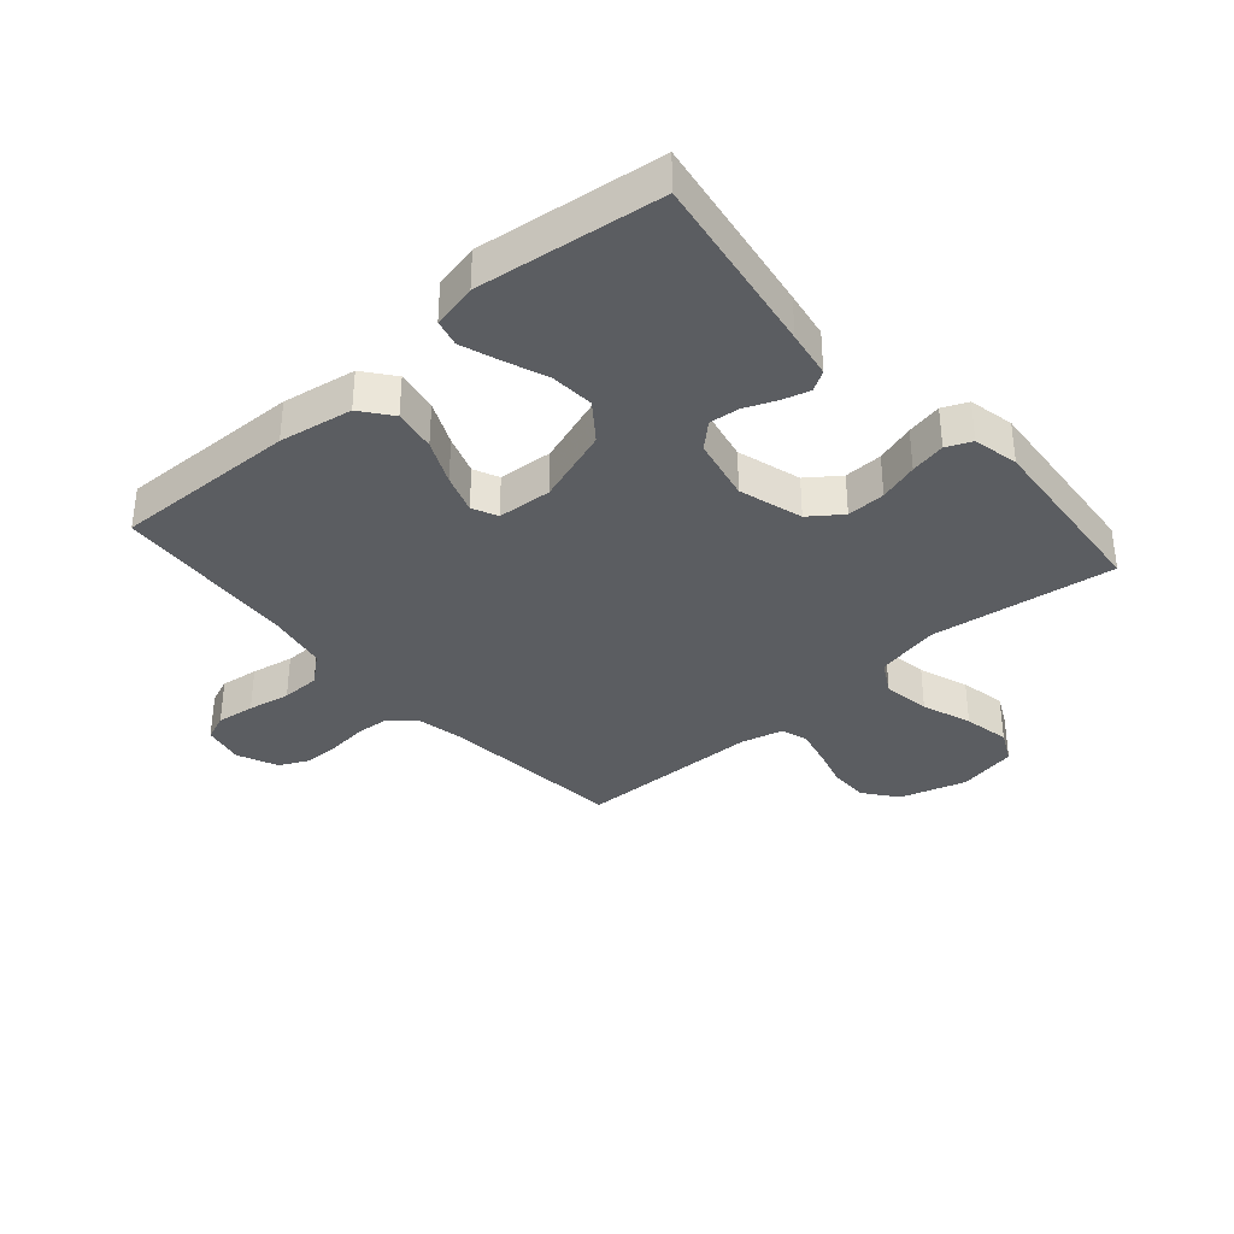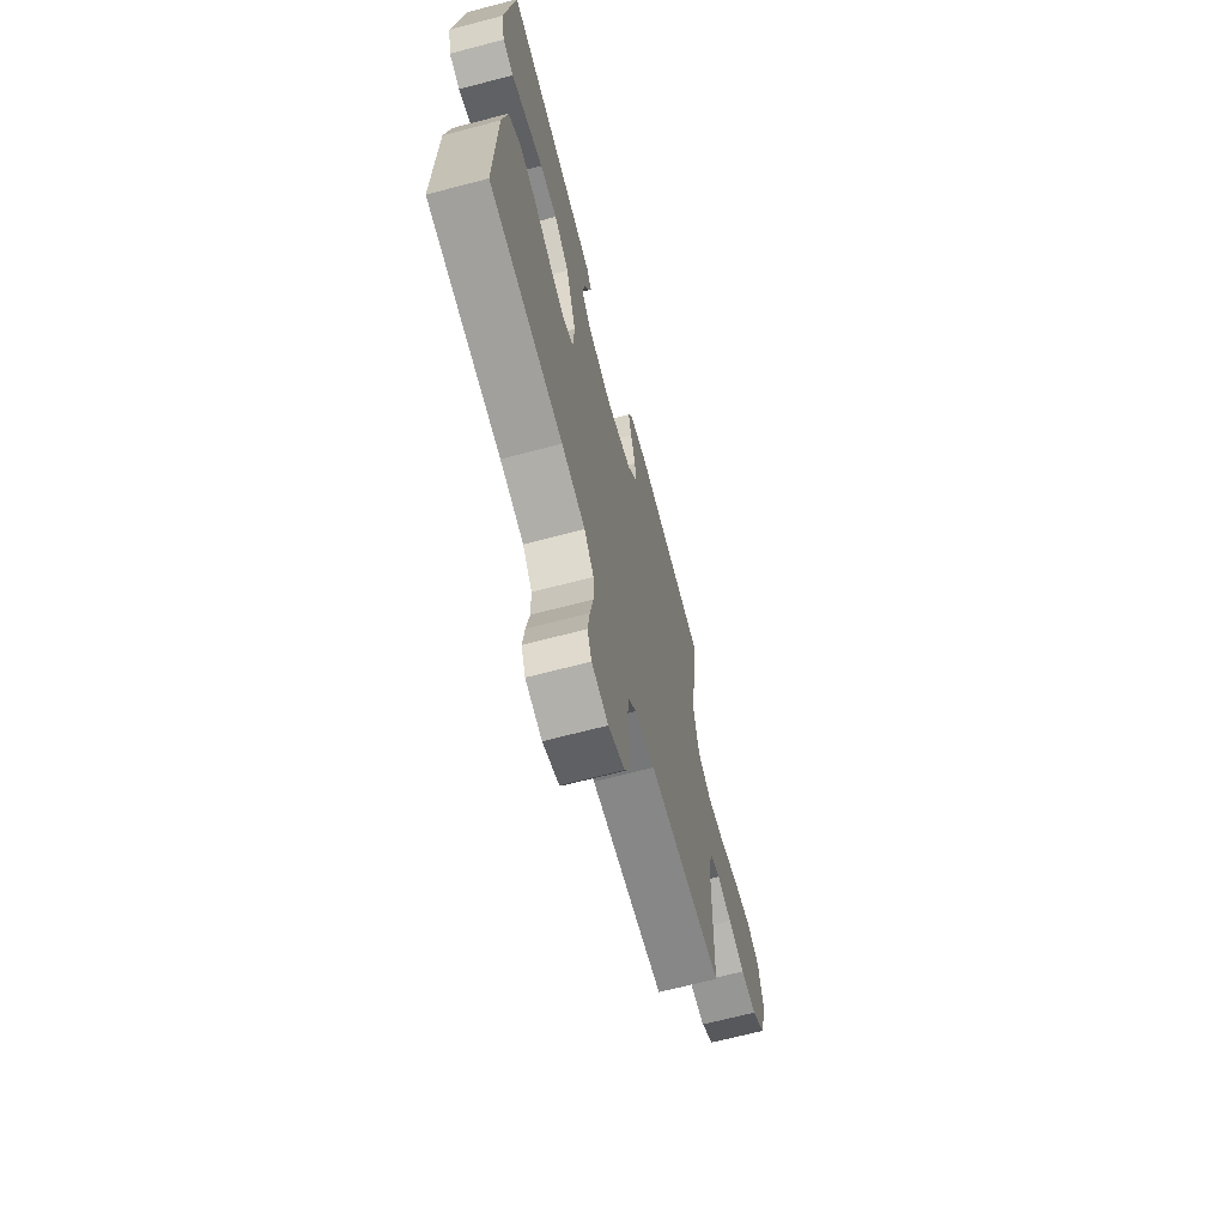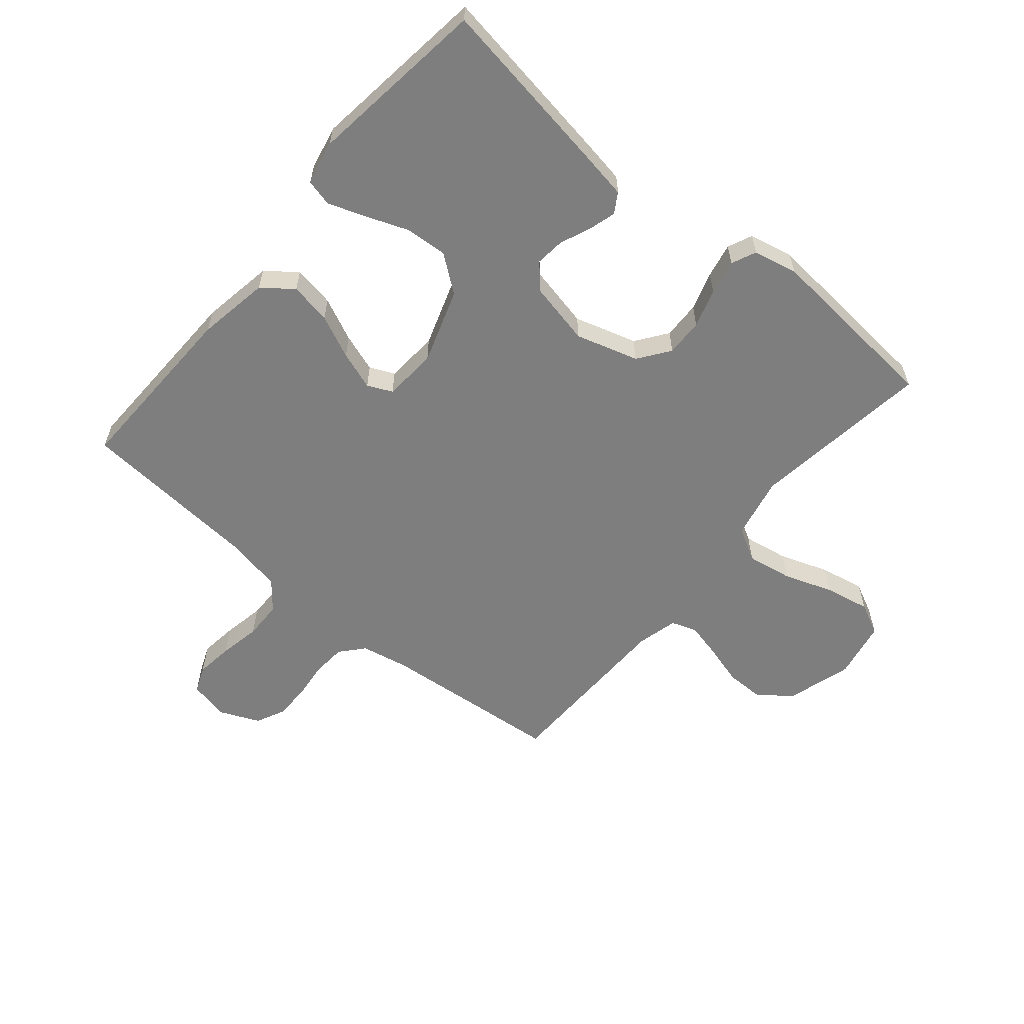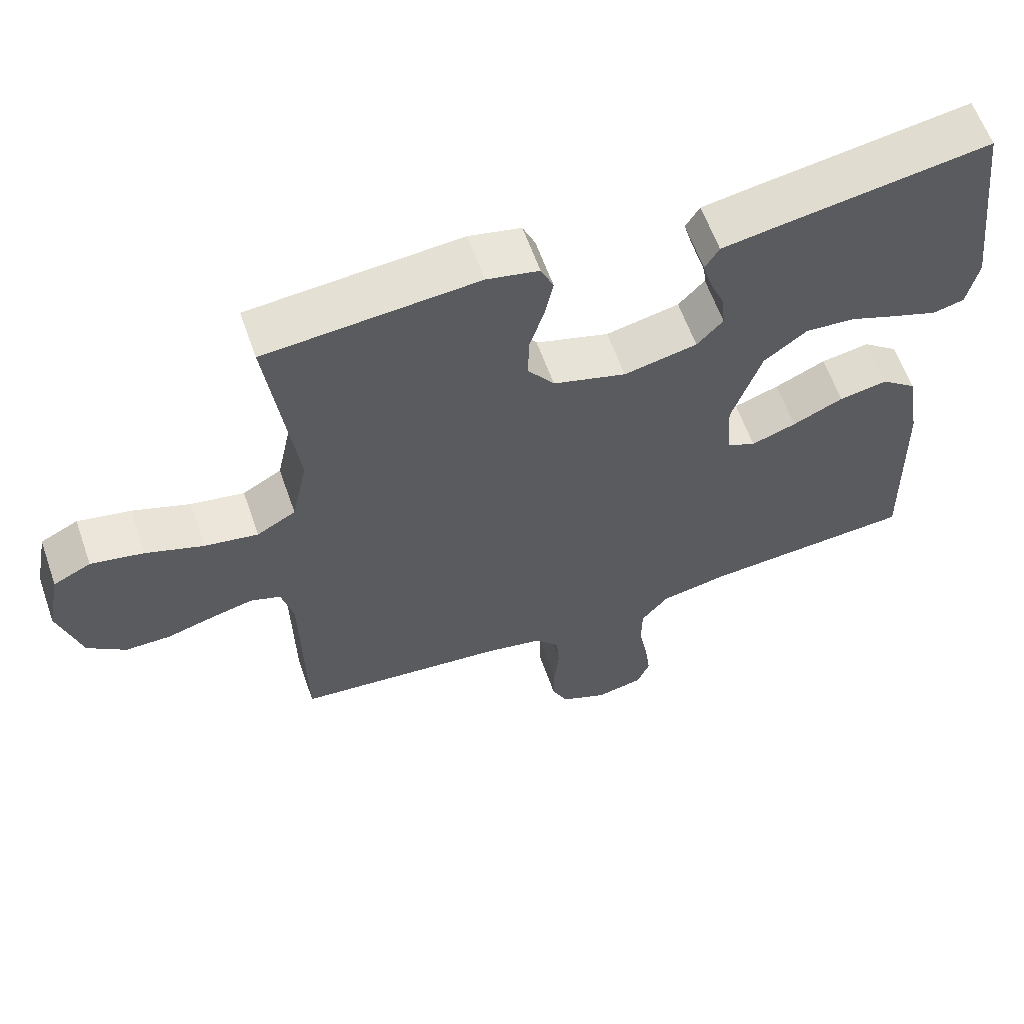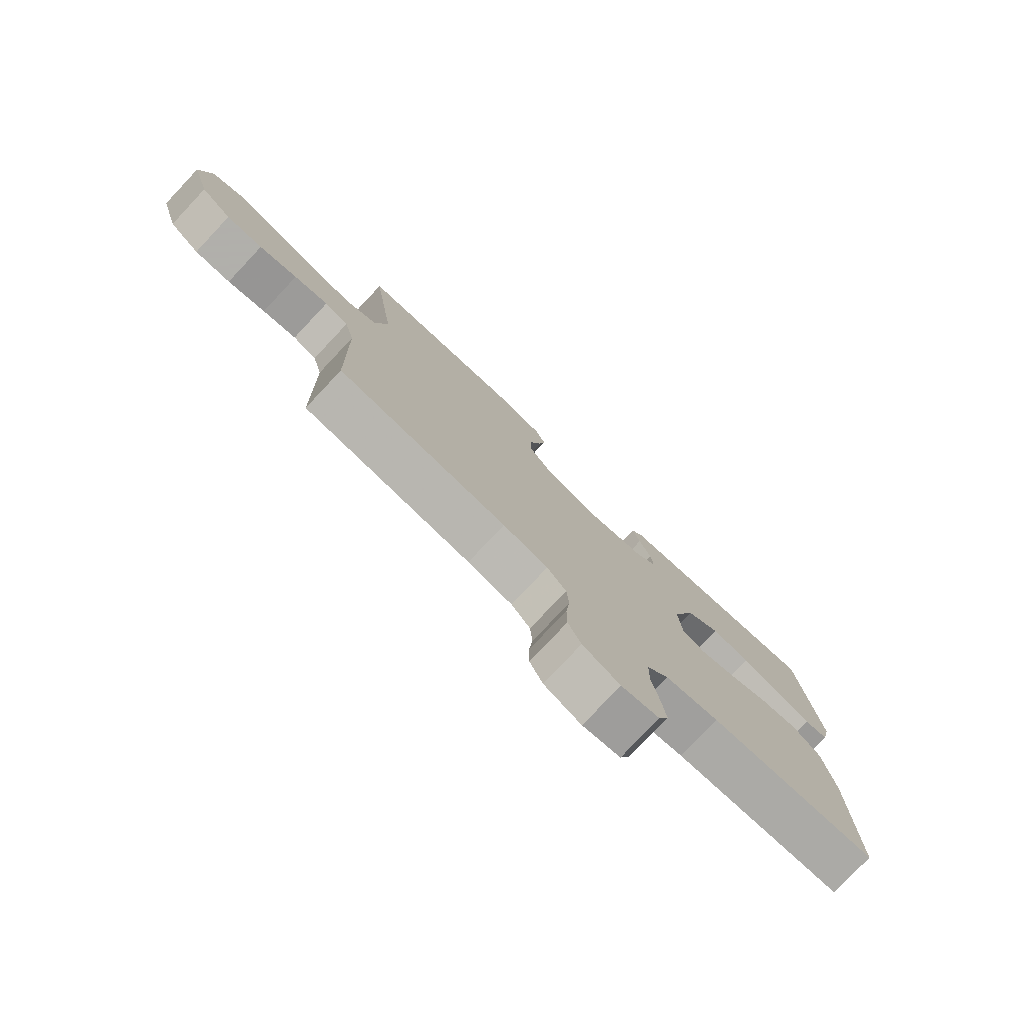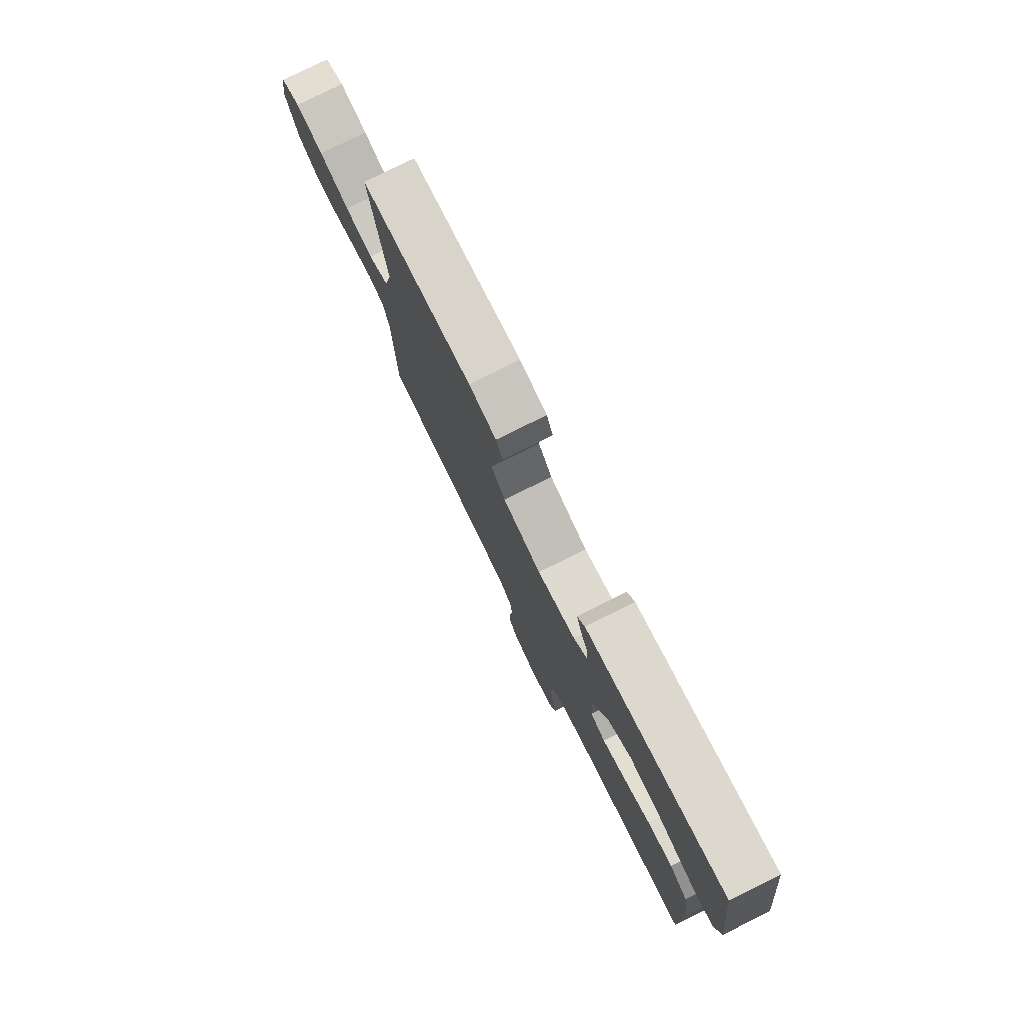
<metadata>
{"format":"obj","ext":"obj","renderer":"f3d","projection":"perspective","resolution":1024,"background":"white","views":[{"elev":-35.6,"azim":-48.9,"up":"+Y"},{"elev":-67.7,"azim":-75.3,"up":"+Z"},{"elev":-59.4,"azim":-40.1,"up":"+Y"},{"elev":60.8,"azim":160.7,"up":"+Z"},{"elev":-78.4,"azim":136.7,"up":"+Z"},{"elev":79.0,"azim":-116.4,"up":"+Z"}]}
</metadata>
<code>
v -0.5 0.07 0.5
v -0.2 0.07 0.453
v -0.122 0.07 0.44
v -0.102 0.07 0.407
v -0.115 0.07 0.362
v -0.136 0.07 0.311
v -0.141 0.07 0.262
v -0.104 0.07 0.222
v 0 0.07 0.2
v 0.104 0.07 0.231
v 0.142 0.07 0.283
v 0.14 0.07 0.346
v 0.12 0.07 0.41
v 0.108 0.07 0.468
v 0.126 0.07 0.509
v 0.2 0.07 0.525
v 0.5 0.07 0.5
v 0.46 0.07 0.2
v 0.482 0.07 0.097
v 0.537 0.07 0.066
v 0.613 0.07 0.079
v 0.694 0.07 0.108
v 0.769 0.07 0.123
v 0.822 0.07 0.097
v 0.841 0.07 0
v 0.809 0.07 -0.108
v 0.755 0.07 -0.15
v 0.691 0.07 -0.15
v 0.624 0.07 -0.131
v 0.564 0.07 -0.117
v 0.522 0.07 -0.132
v 0.505 0.07 -0.2
v 0.5 0.07 -0.5
v 0.2 0.07 -0.529
v 0.12 0.07 -0.545
v 0.086 0.07 -0.584
v 0.082 0.07 -0.64
v 0.089 0.07 -0.702
v 0.089 0.07 -0.762
v 0.066 0.07 -0.81
v 0 0.07 -0.839
v -0.067 0.07 -0.825
v -0.085 0.07 -0.781
v -0.077 0.07 -0.719
v -0.064 0.07 -0.65
v -0.065 0.07 -0.587
v -0.104 0.07 -0.54
v -0.2 0.07 -0.522
v -0.5 0.07 -0.5
v -0.493 0.07 -0.2
v -0.473 0.07 -0.08
v -0.423 0.07 -0.041
v -0.354 0.07 -0.053
v -0.282 0.07 -0.086
v -0.218 0.07 -0.108
v -0.177 0.07 -0.089
v -0.171 0.07 0
v -0.213 0.07 0.124
v -0.274 0.07 0.17
v -0.345 0.07 0.165
v -0.415 0.07 0.138
v -0.477 0.07 0.116
v -0.521 0.07 0.127
v -0.537 0.07 0.2
v -0.5 0 0.5
v -0.2 0 0.453
v -0.122 0 0.44
v -0.102 0 0.407
v -0.115 0 0.362
v -0.136 0 0.311
v -0.141 0 0.262
v -0.104 0 0.222
v 0 0 0.2
v 0.104 0 0.231
v 0.142 0 0.283
v 0.14 0 0.346
v 0.12 0 0.41
v 0.108 0 0.468
v 0.126 0 0.509
v 0.2 0 0.525
v 0.5 0 0.5
v 0.46 0 0.2
v 0.482 0 0.097
v 0.537 0 0.066
v 0.613 0 0.079
v 0.694 0 0.108
v 0.769 0 0.123
v 0.822 0 0.097
v 0.841 0 0
v 0.809 0 -0.108
v 0.755 0 -0.15
v 0.691 0 -0.15
v 0.624 0 -0.131
v 0.564 0 -0.117
v 0.522 0 -0.132
v 0.505 0 -0.2
v 0.5 0 -0.5
v 0.2 0 -0.529
v 0.12 0 -0.545
v 0.086 0 -0.584
v 0.082 0 -0.64
v 0.089 0 -0.702
v 0.089 0 -0.762
v 0.066 0 -0.81
v 0 0 -0.839
v -0.067 0 -0.825
v -0.085 0 -0.781
v -0.077 0 -0.719
v -0.064 0 -0.65
v -0.065 0 -0.587
v -0.104 0 -0.54
v -0.2 0 -0.522
v -0.5 0 -0.5
v -0.493 0 -0.2
v -0.473 0 -0.08
v -0.423 0 -0.041
v -0.354 0 -0.053
v -0.282 0 -0.086
v -0.218 0 -0.108
v -0.177 0 -0.089
v -0.171 0 0
v -0.213 0 0.124
v -0.274 0 0.17
v -0.345 0 0.165
v -0.415 0 0.138
v -0.477 0 0.116
v -0.521 0 0.127
v -0.537 0 0.2
f 60 61 62 63
f 60 63 64 1
f 51 52 53 54
f 51 54 55
f 48 49 50 51
f 47 48 51 55
f 46 47 55 56
f 42 43 44 45
f 40 41 42 45
f 40 45 46
f 37 38 39 40
f 36 37 40 46
f 35 36 46 56
f 32 33 34
f 31 32 34 35
f 26 27 28 29
f 26 29 30
f 25 26 30
f 24 25 30 31
f 21 22 23 24
f 20 21 24 31
f 15 16 17 18
f 15 18 19
f 12 13 14 15
f 12 15 19
f 11 12 19
f 10 11 19 20
f 3 4 5 6
f 1 2 3 6
f 59 60 1 6
f 58 59 6 7
f 57 58 7 8
f 56 57 8 9
f 20 31 35 56
f 9 10 20 56
f 127 126 125 124
f 65 128 127 124
f 118 117 116 115
f 119 118 115
f 115 114 113 112
f 119 115 112 111
f 120 119 111 110
f 109 108 107 106
f 109 106 105 104
f 110 109 104
f 104 103 102 101
f 110 104 101 100
f 120 110 100 99
f 98 97 96
f 99 98 96 95
f 93 92 91 90
f 94 93 90
f 94 90 89
f 95 94 89 88
f 88 87 86 85
f 95 88 85 84
f 82 81 80 79
f 83 82 79
f 79 78 77 76
f 83 79 76
f 83 76 75
f 84 83 75 74
f 70 69 68 67
f 70 67 66 65
f 70 65 124 123
f 71 70 123 122
f 72 71 122 121
f 73 72 121 120
f 120 99 95 84
f 120 84 74 73
f 1 65 66 2
f 2 66 67 3
f 3 67 68 4
f 4 68 69 5
f 5 69 70 6
f 6 70 71 7
f 7 71 72 8
f 8 72 73 9
f 9 73 74 10
f 10 74 75 11
f 11 75 76 12
f 12 76 77 13
f 13 77 78 14
f 14 78 79 15
f 15 79 80 16
f 16 80 81 17
f 17 81 82 18
f 18 82 83 19
f 19 83 84 20
f 20 84 85 21
f 21 85 86 22
f 22 86 87 23
f 23 87 88 24
f 24 88 89 25
f 25 89 90 26
f 26 90 91 27
f 27 91 92 28
f 28 92 93 29
f 29 93 94 30
f 30 94 95 31
f 31 95 96 32
f 32 96 97 33
f 33 97 98 34
f 34 98 99 35
f 35 99 100 36
f 36 100 101 37
f 37 101 102 38
f 38 102 103 39
f 39 103 104 40
f 40 104 105 41
f 41 105 106 42
f 42 106 107 43
f 43 107 108 44
f 44 108 109 45
f 45 109 110 46
f 46 110 111 47
f 47 111 112 48
f 48 112 113 49
f 49 113 114 50
f 50 114 115 51
f 51 115 116 52
f 52 116 117 53
f 53 117 118 54
f 54 118 119 55
f 55 119 120 56
f 56 120 121 57
f 57 121 122 58
f 58 122 123 59
f 59 123 124 60
f 60 124 125 61
f 61 125 126 62
f 62 126 127 63
f 63 127 128 64
f 64 128 65 1

</code>
